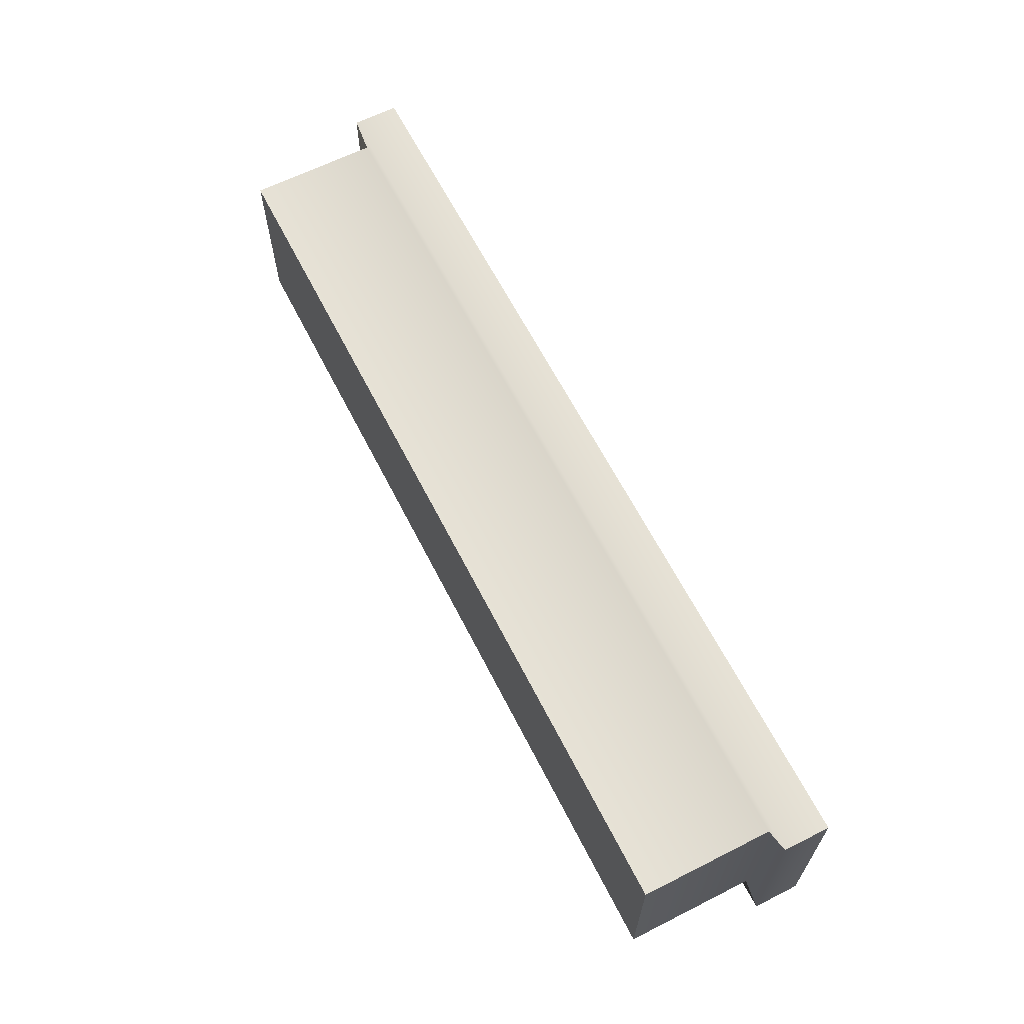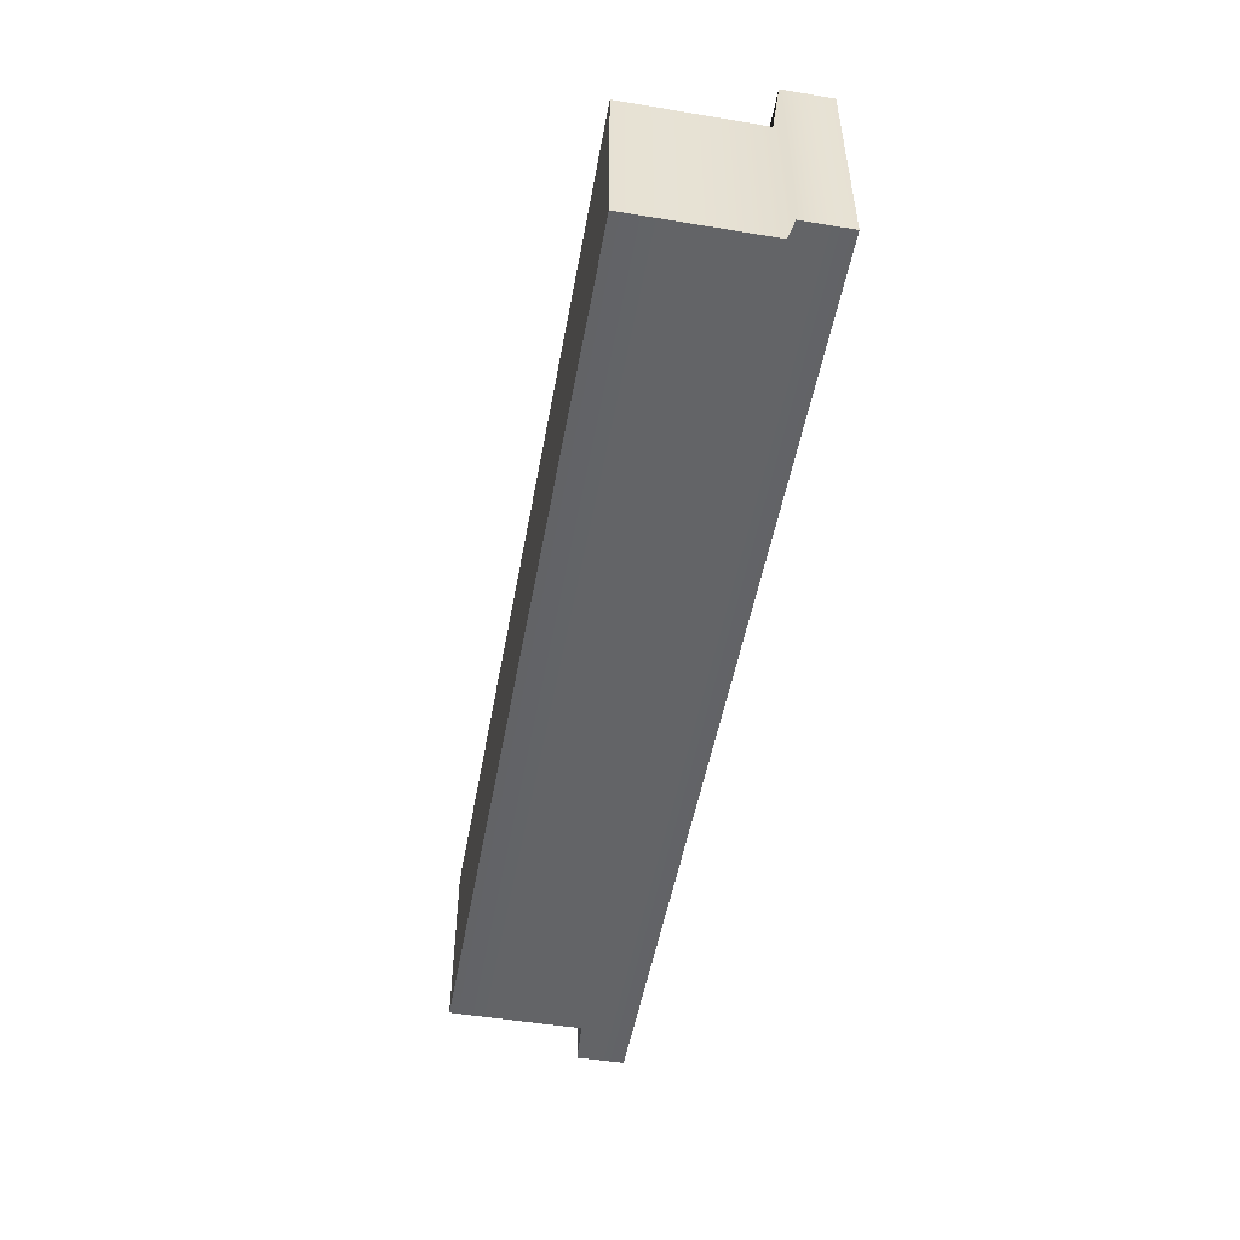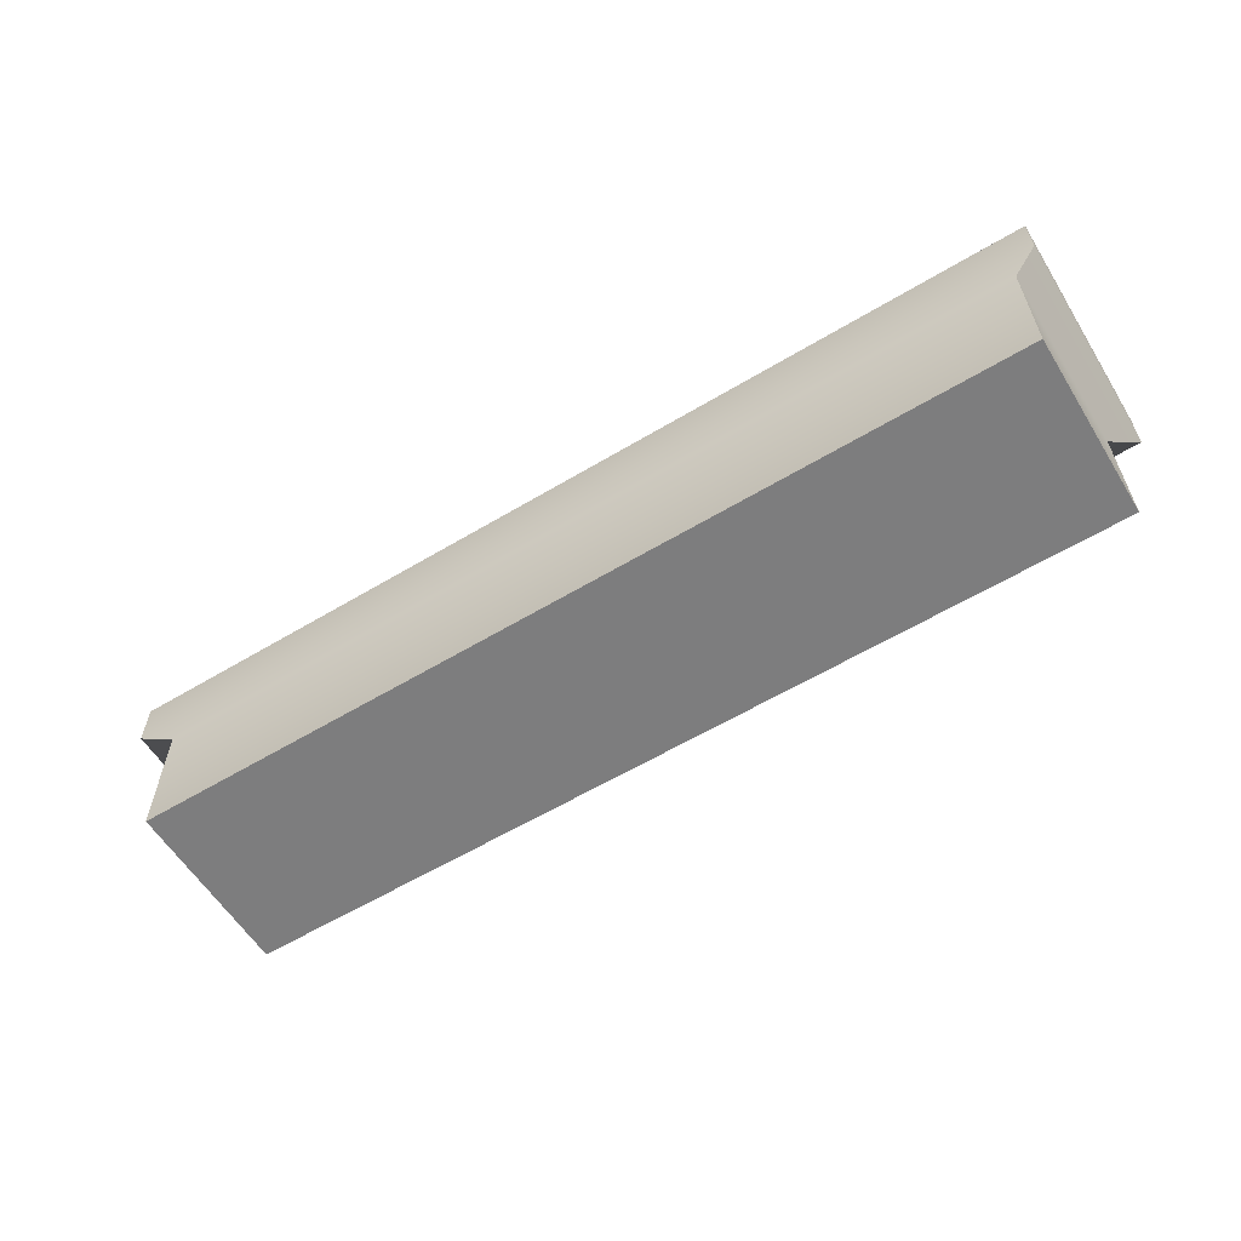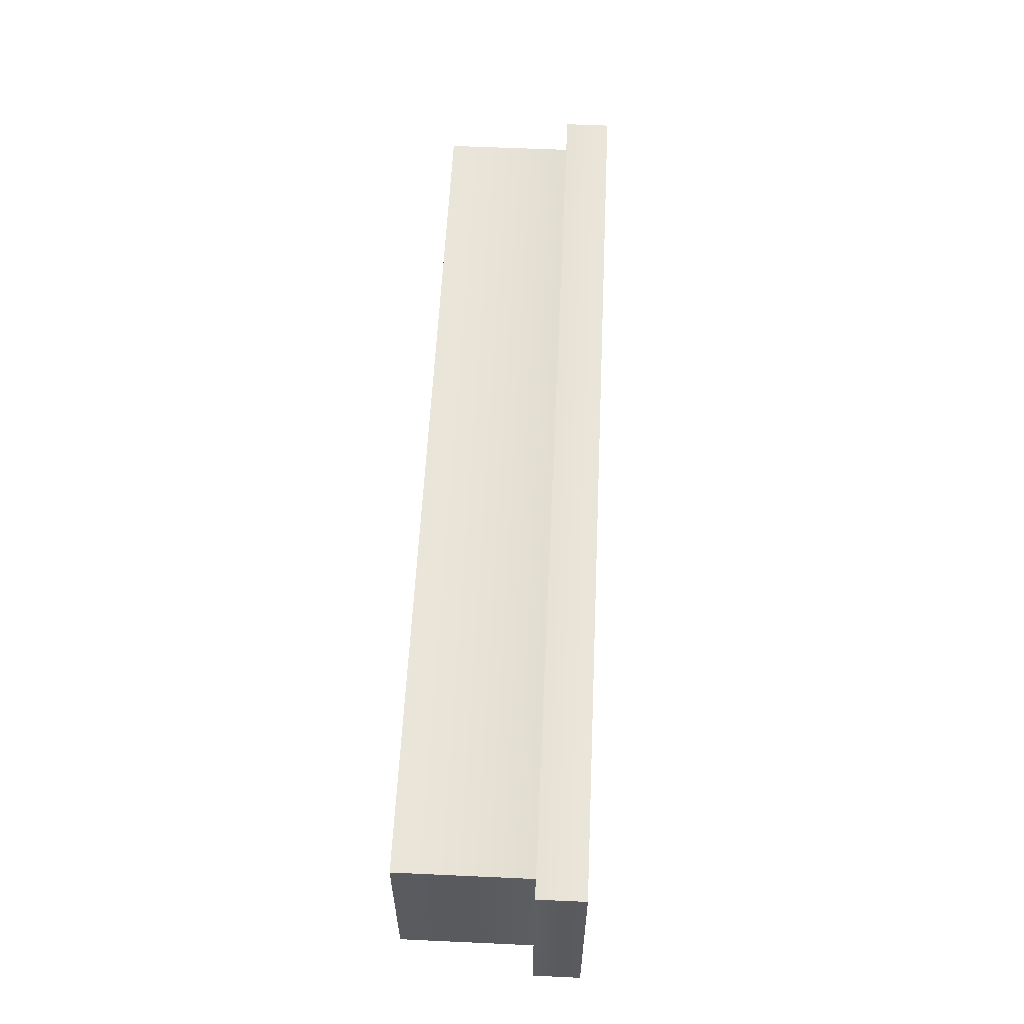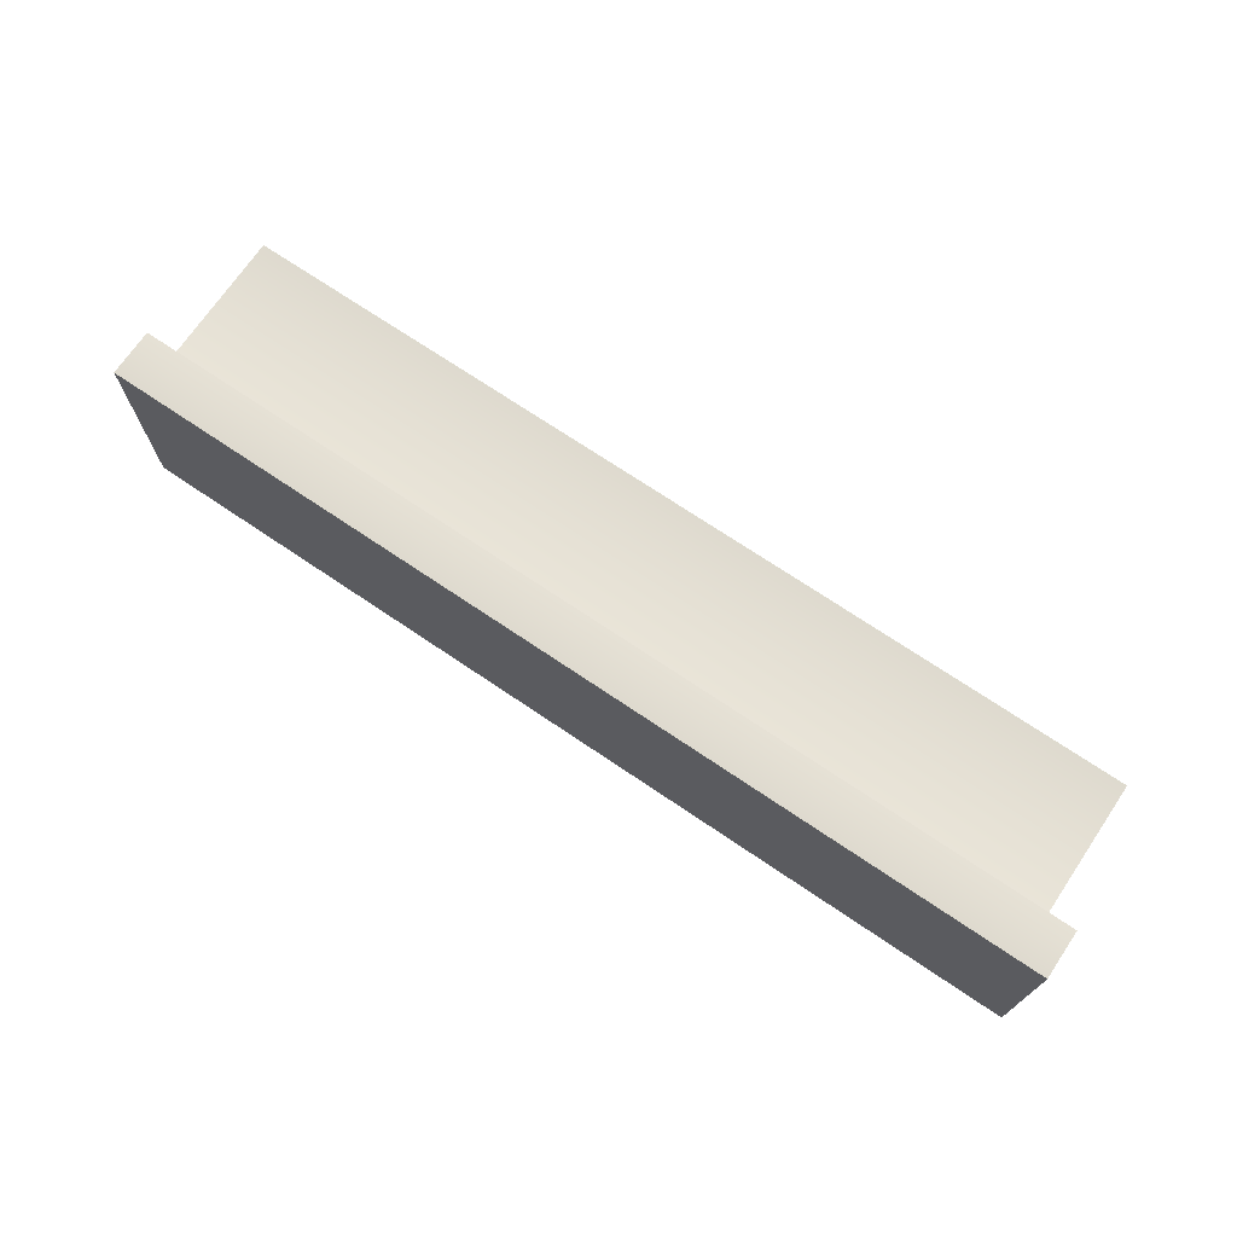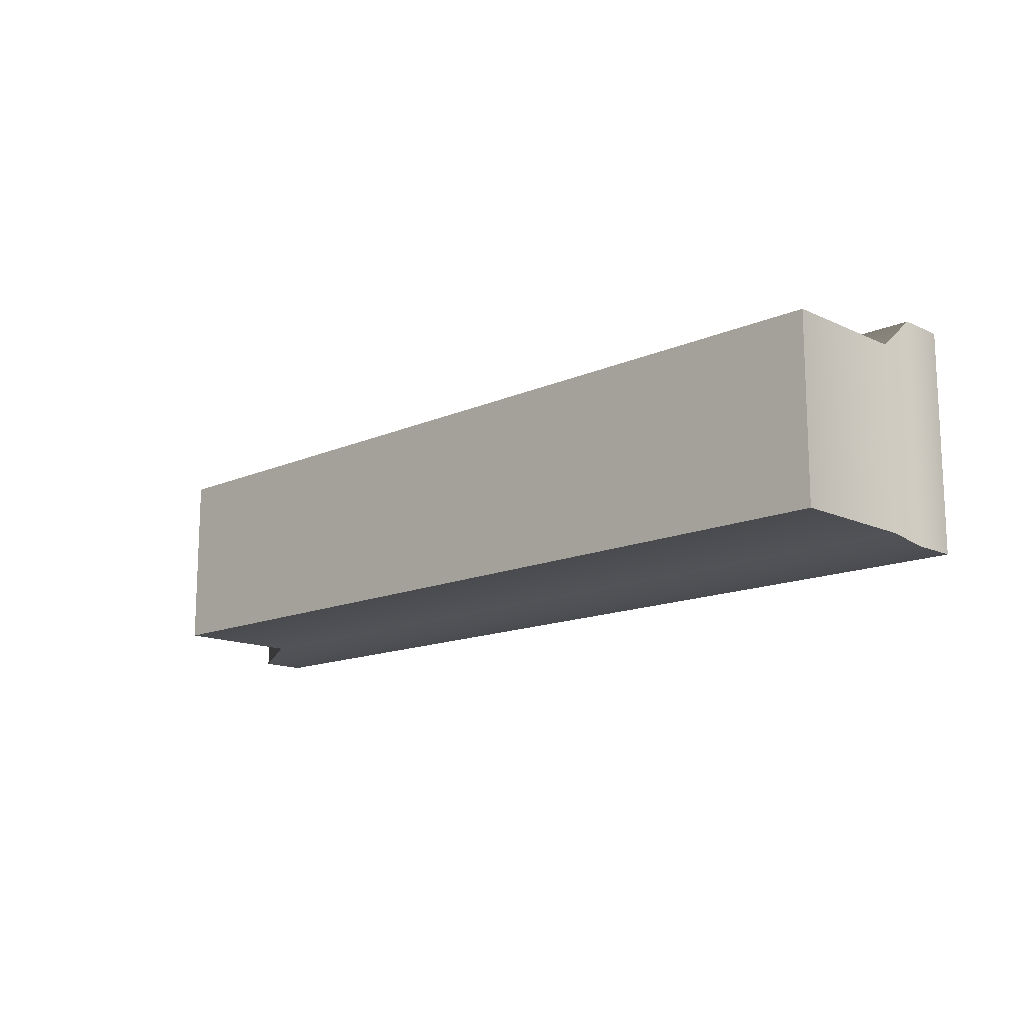
<metadata>
{"format":"obj","ext":"obj","renderer":"f3d","projection":"perspective","resolution":1024,"background":"white","views":[{"elev":63.7,"azim":63.0,"up":"+Z"},{"elev":-50.9,"azim":79.7,"up":"+Z"},{"elev":-59.1,"azim":31.7,"up":"+Y"},{"elev":57.6,"azim":92.7,"up":"+Z"},{"elev":71.3,"azim":-145.9,"up":"+Z"},{"elev":-14.1,"azim":44.4,"up":"+Z"}]}
</metadata>
<code>
v -2.087 0 0.4237
v 2.087 0 0.4237
v -2.204 0.8347 0.5
v 2.204 0.8347 0.5
v -2.204 0.8347 -0.5
v 2.204 0.8347 -0.5
v -2.087 0 -0.4237
v 2.087 0 -0.4237
v -2.087 0.6162 -0.4237
v -2.087 0.6162 0.4237
v 2.087 0.6162 0.4237
v 2.087 0.6162 -0.4237
v 2.204 0.6162 0.5
v -2.204 0.6162 0.5
v -2.204 0.6162 -0.5
v 2.204 0.6162 -0.5
f 10 11 13 14
f 3 4 6 5
f 15 16 12 9
f 7 8 2 1
f 11 12 16 13
f 9 10 14 15
f 7 1 10 9
f 1 2 11 10
f 2 8 12 11
f 9 12 8 7
f 14 13 4 3
f 15 14 3 5
f 5 6 16 15
f 13 16 6 4

</code>
